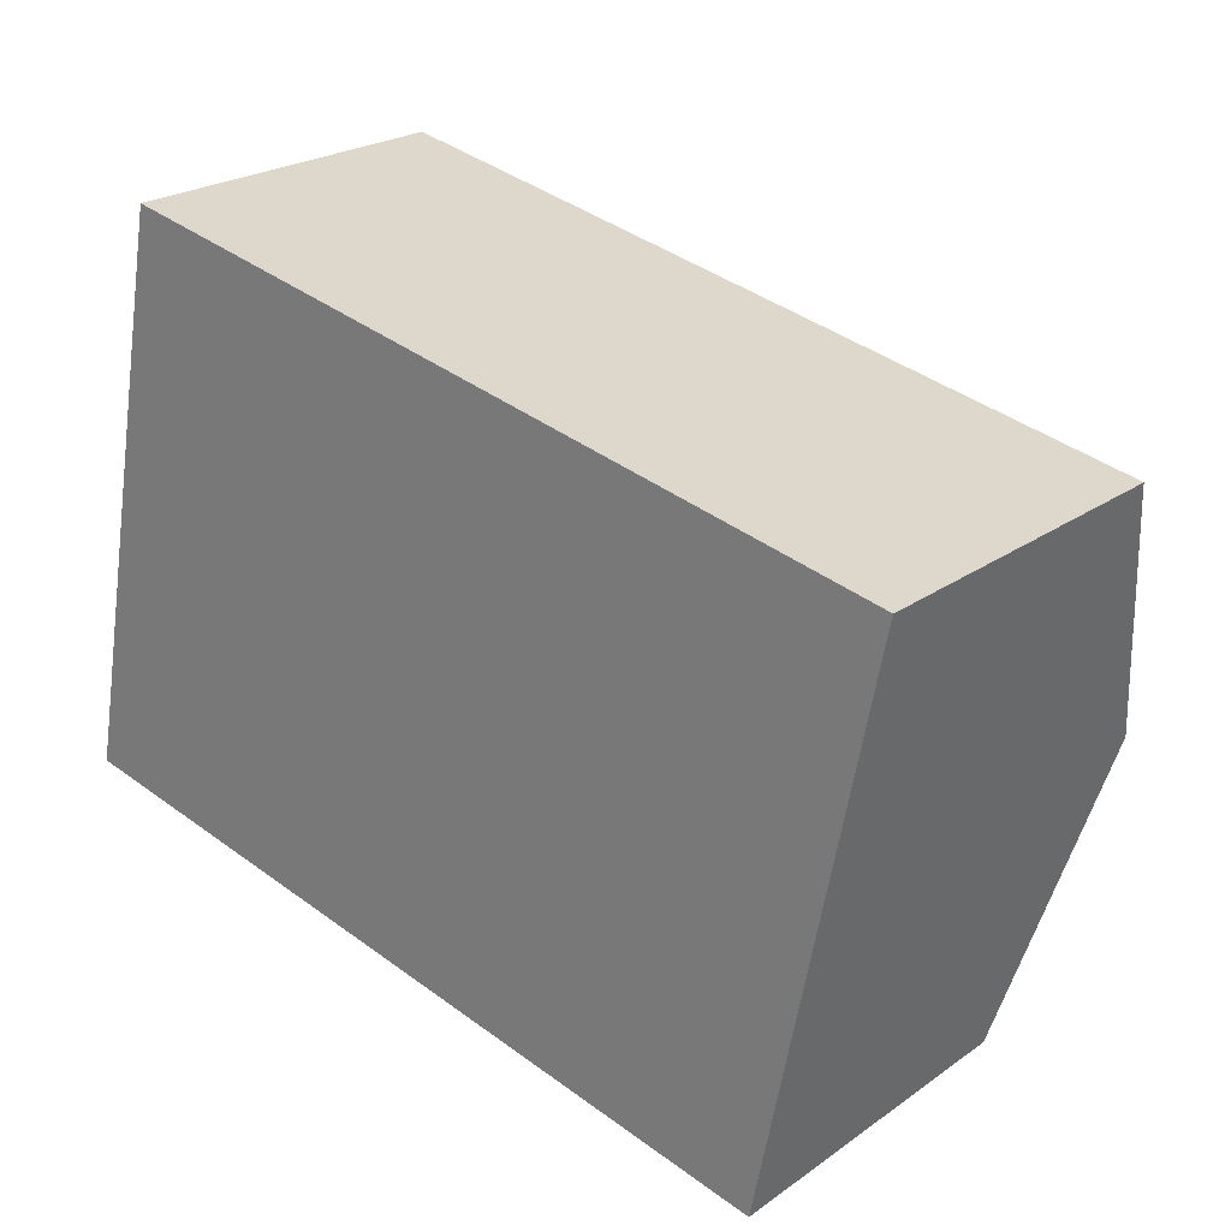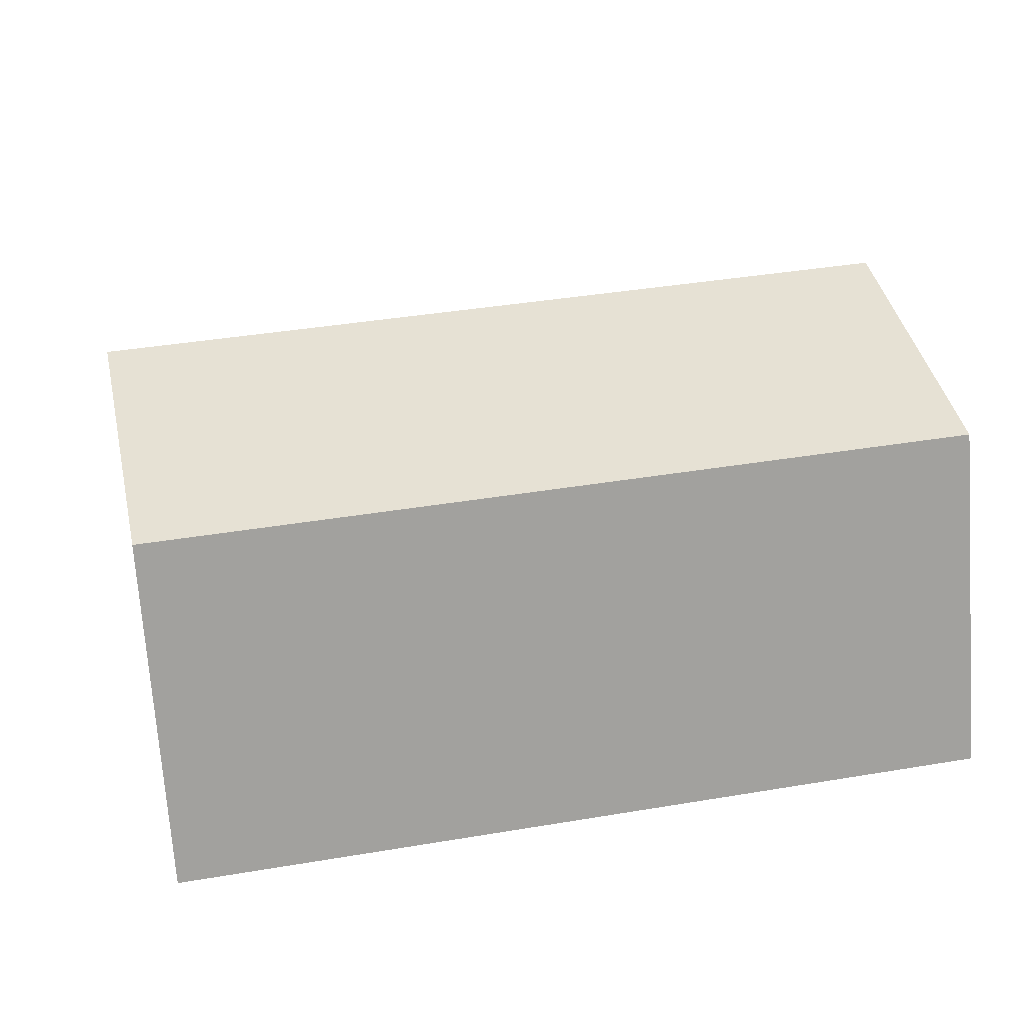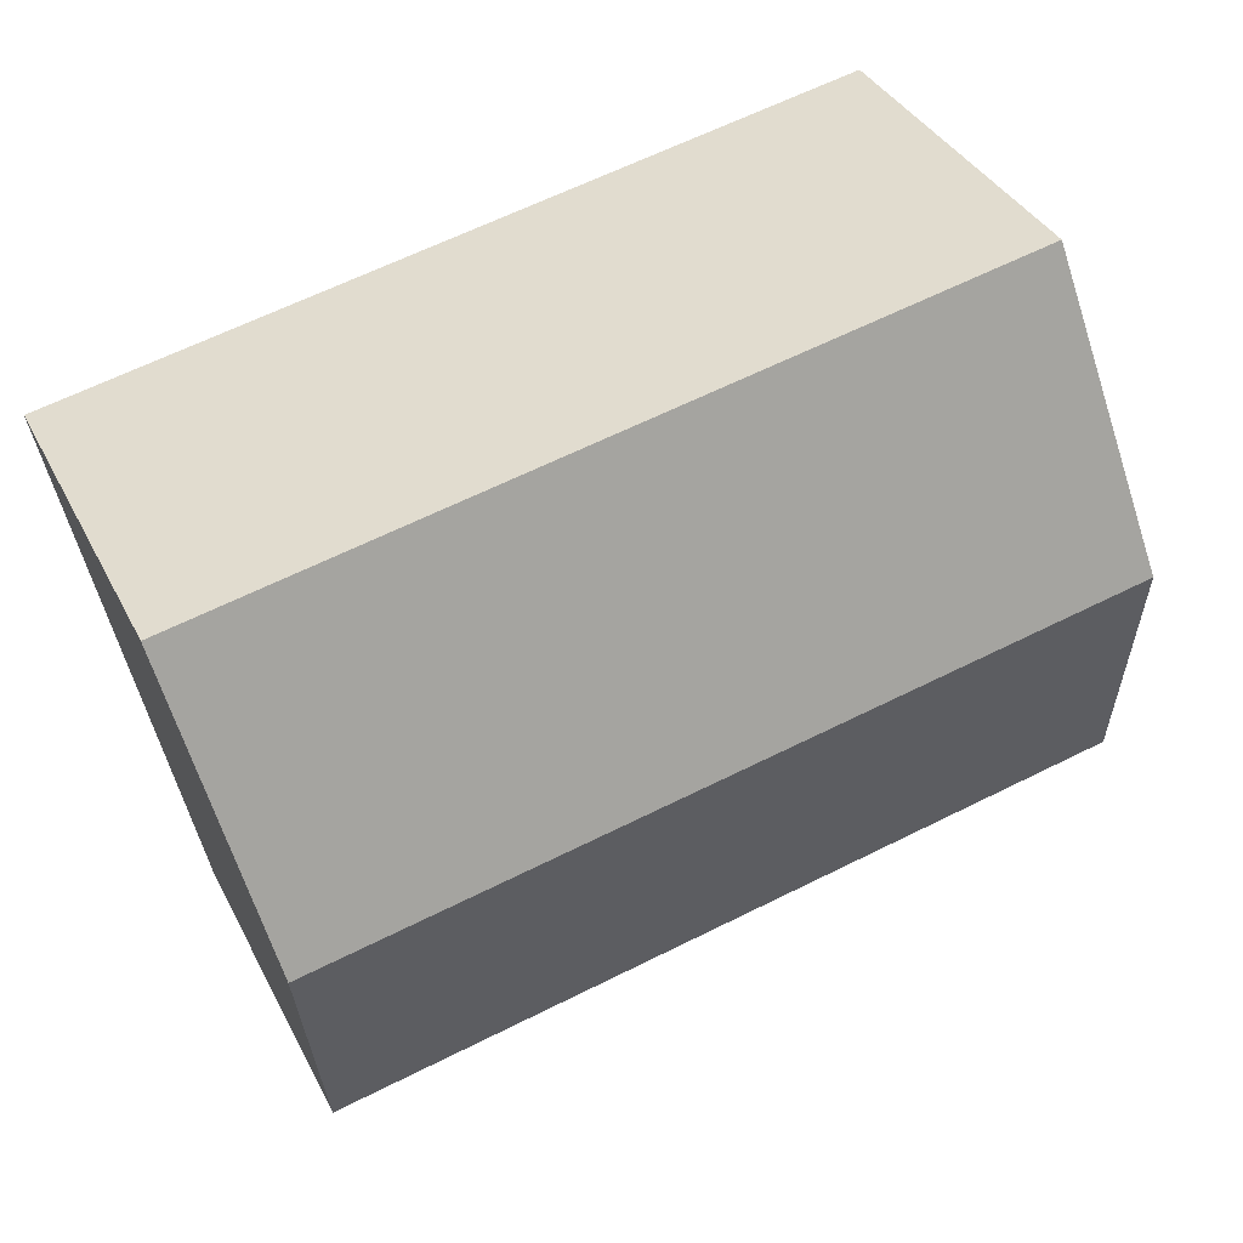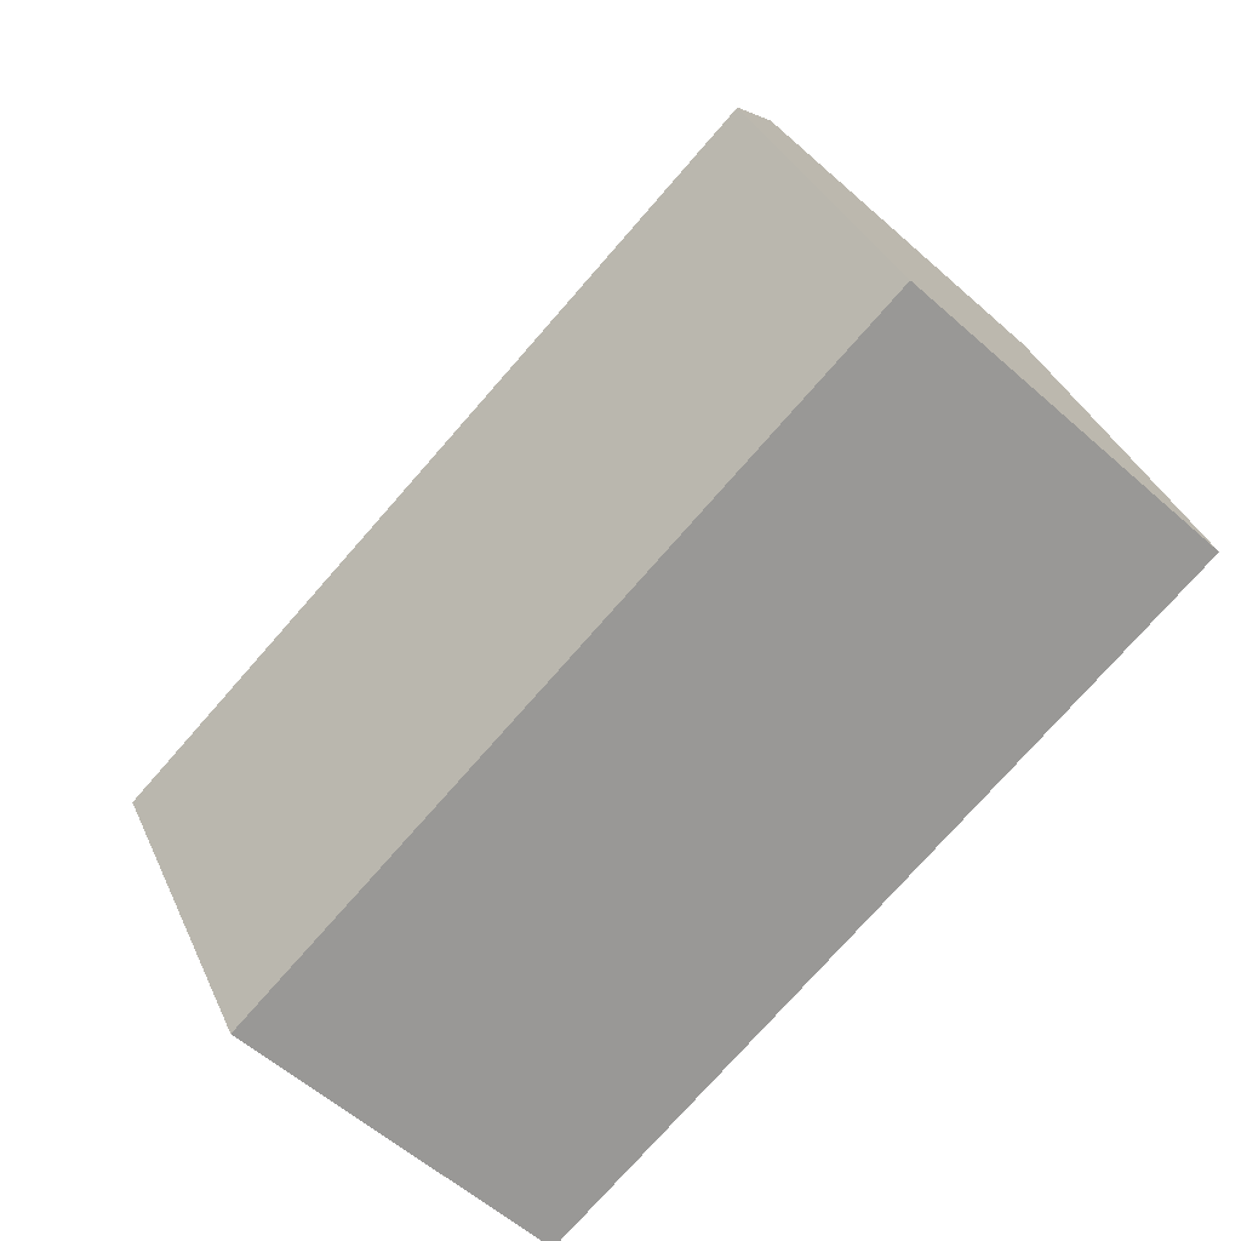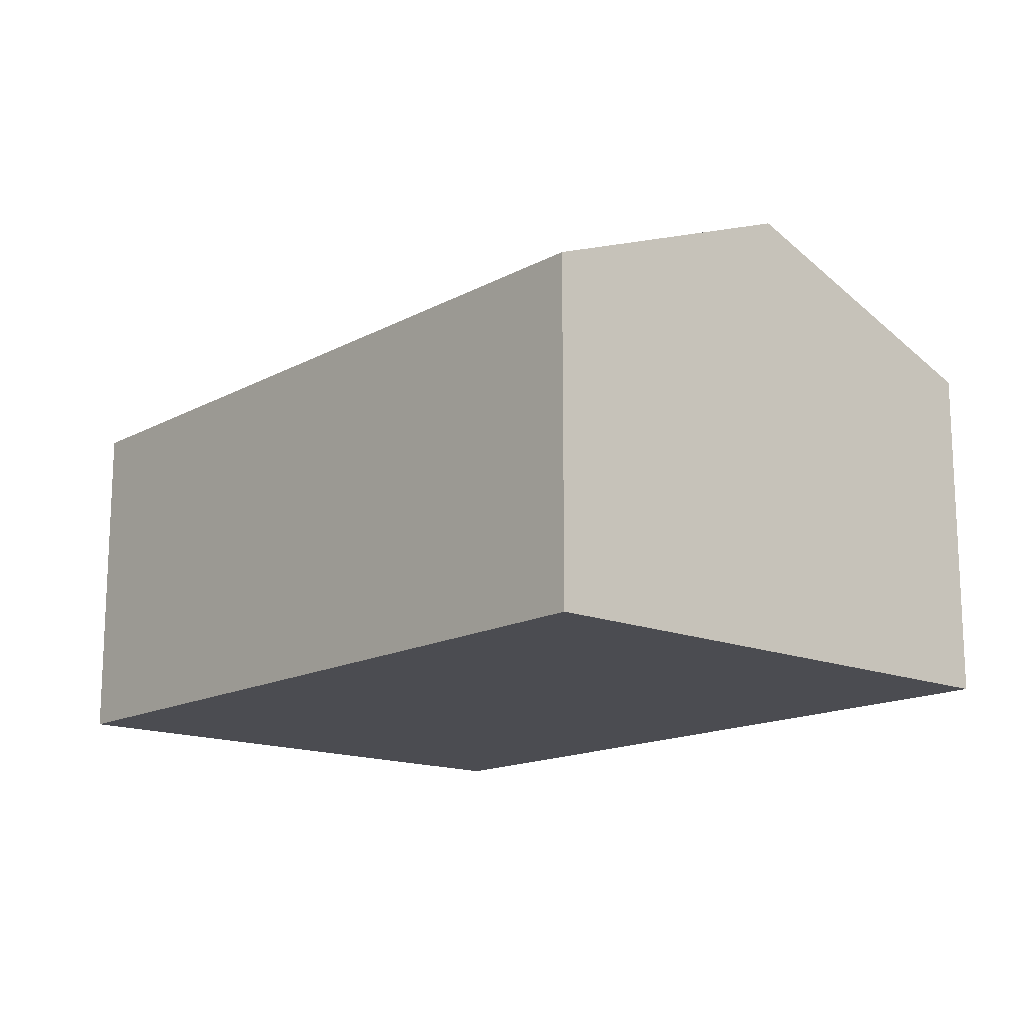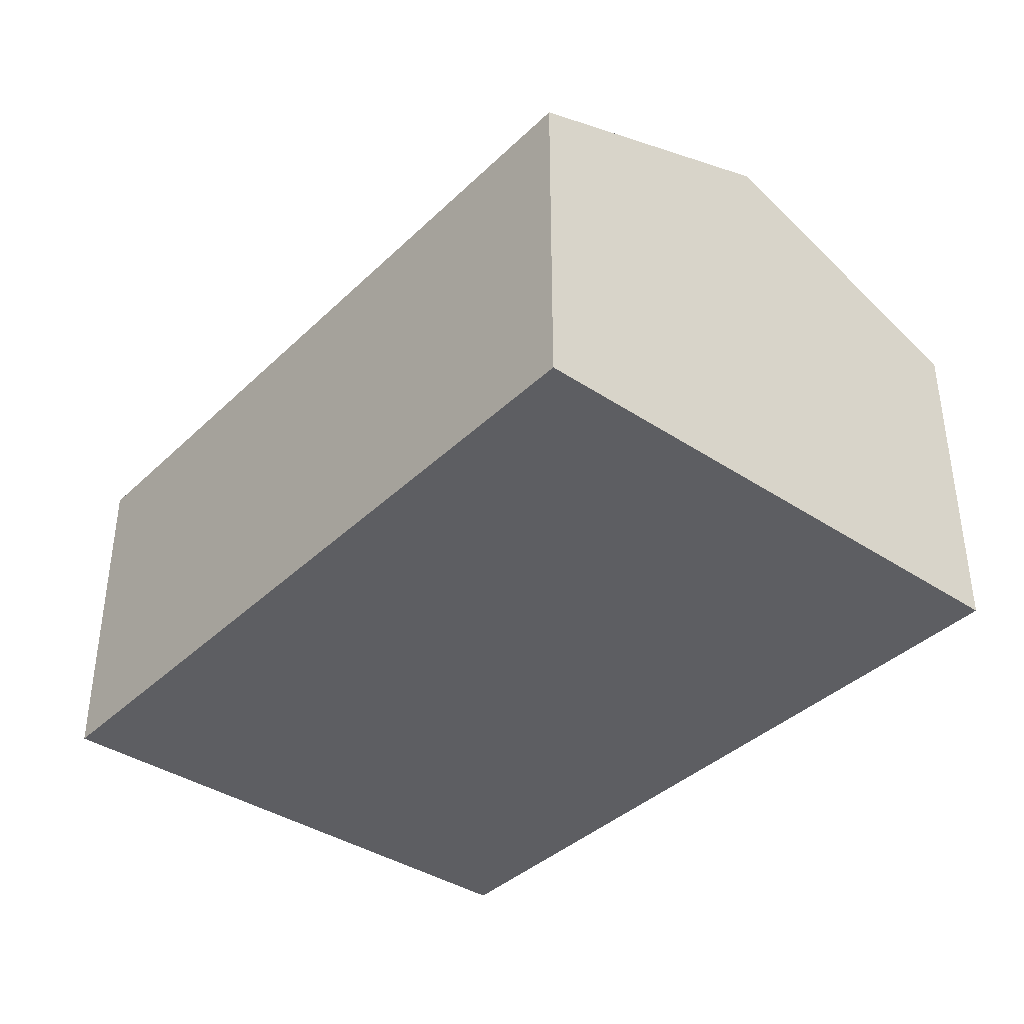
<metadata>
{"format":"obj","ext":"obj","renderer":"f3d","projection":"perspective","resolution":1024,"background":"white","views":[{"elev":23.5,"azim":40.5,"up":"+Z"},{"elev":-71.1,"azim":-175.9,"up":"+Z"},{"elev":37.1,"azim":155.5,"up":"+Z"},{"elev":-59.6,"azim":-132.1,"up":"+Z"},{"elev":-15.3,"azim":-119.8,"up":"+Y"},{"elev":-38.5,"azim":61.4,"up":"+Y"}]}
</metadata>
<code>
v  1.221 10.01 6.259
v  19.89 7.588 8.998
v  18.62 10.01 2.747
v  2.442 7.588 12.52
v  17.36 7.588 -3.504
v  9.082 7.588 -1.833
v  7.525 7.588 -1.518
v  6.978 7.588 -1.408
v  0 7.588 4.646e-16
v  17.36 2.146e-16 -3.504
v  9.082 1.122e-16 -1.833
v  7.525 9.295e-17 -1.518
v  6.978 8.622e-17 -1.408
v  0 0 0
v  1.221 -3.833e-16 6.259
v  2.442 -7.665e-16 12.52
v  19.89 -5.51e-16 8.998
v  18.62 -1.682e-16 2.747
g defaultobject
f 1 2 3
f 2 1 4
f 5 1 3
f 1 5 6
f 1 6 7
f 1 7 8
f 1 8 9
f 10 6 5
f 6 10 11
f 6 11 7
f 7 11 8
f 8 11 9
f 9 11 12
f 9 12 13
f 9 13 14
f 14 1 9
f 1 14 4
f 4 14 15
f 4 15 16
f 16 2 4
f 2 16 17
f 3 10 5
f 10 3 2
f 10 2 18
f 18 2 17
f 13 15 14
f 15 13 12
f 15 12 11
f 15 11 10
f 15 10 16
f 16 10 18
f 16 18 17

</code>
